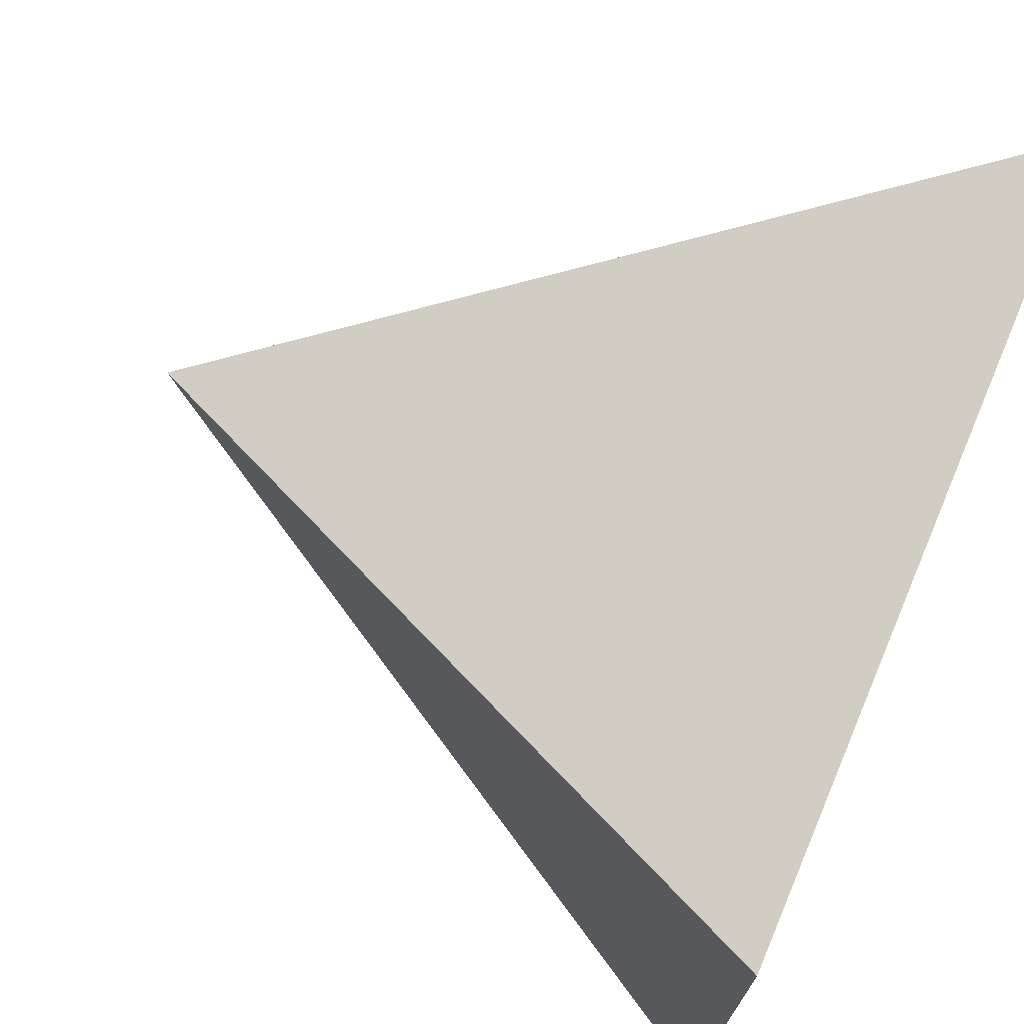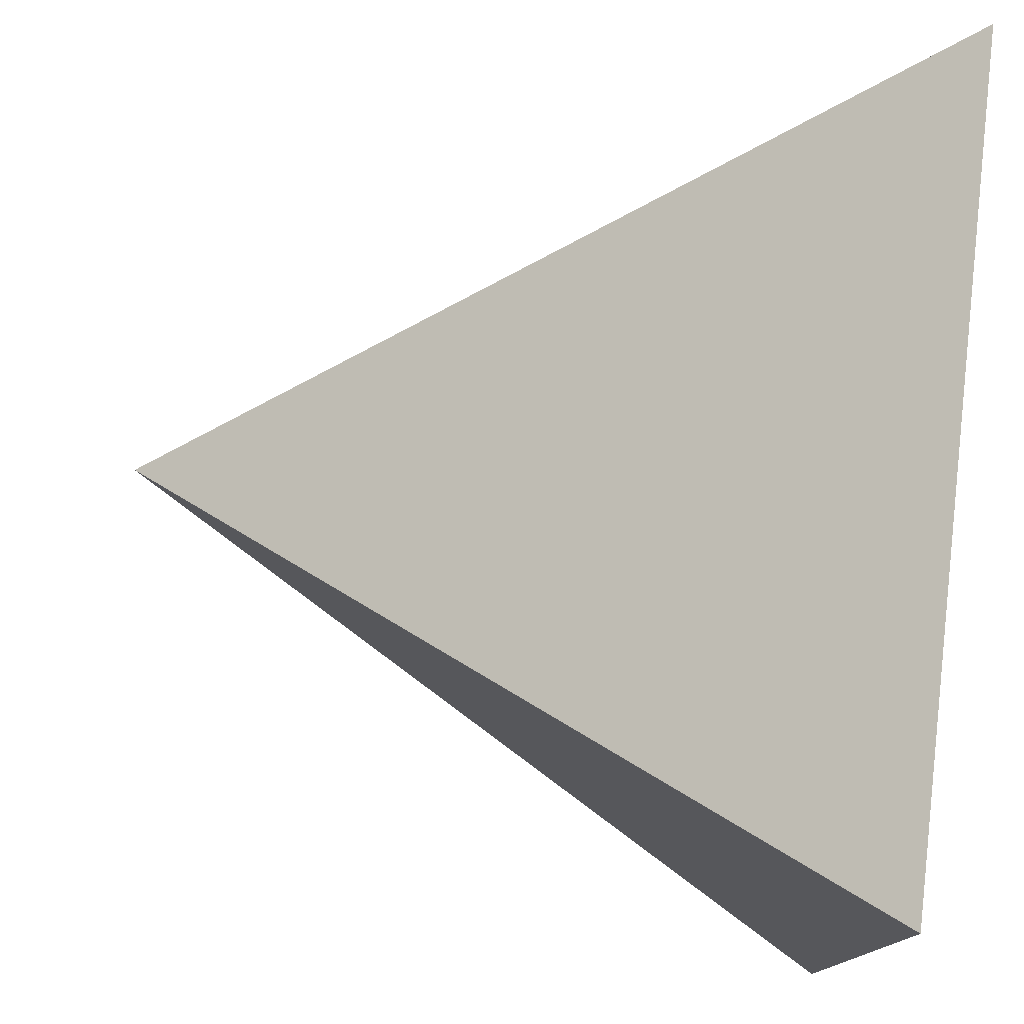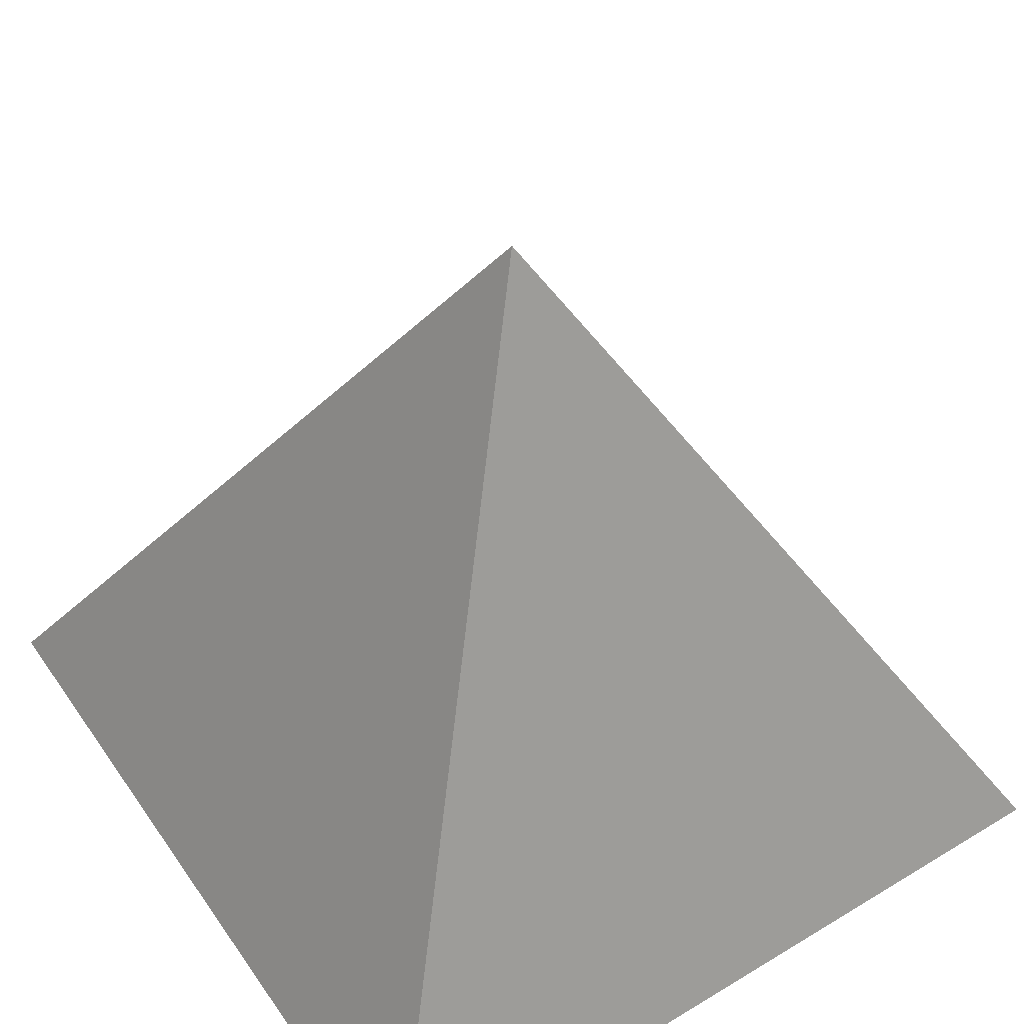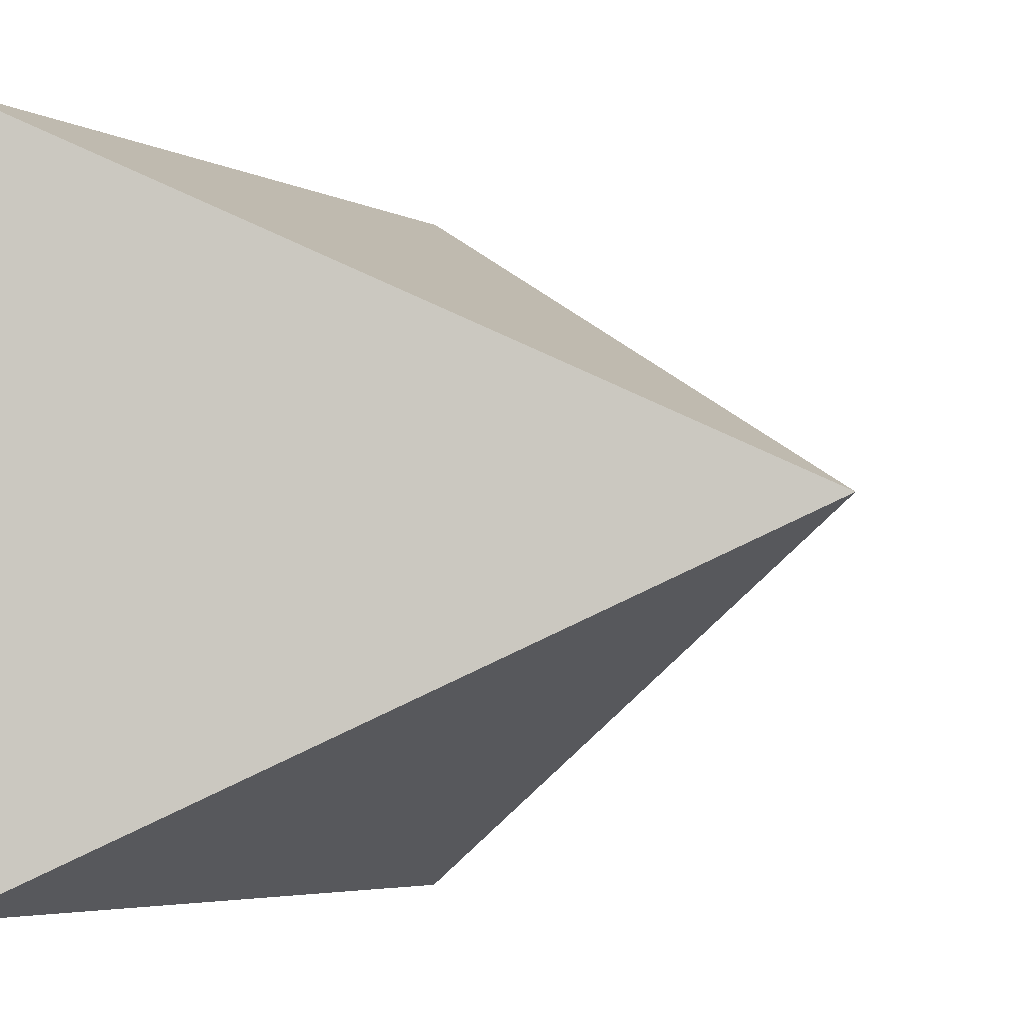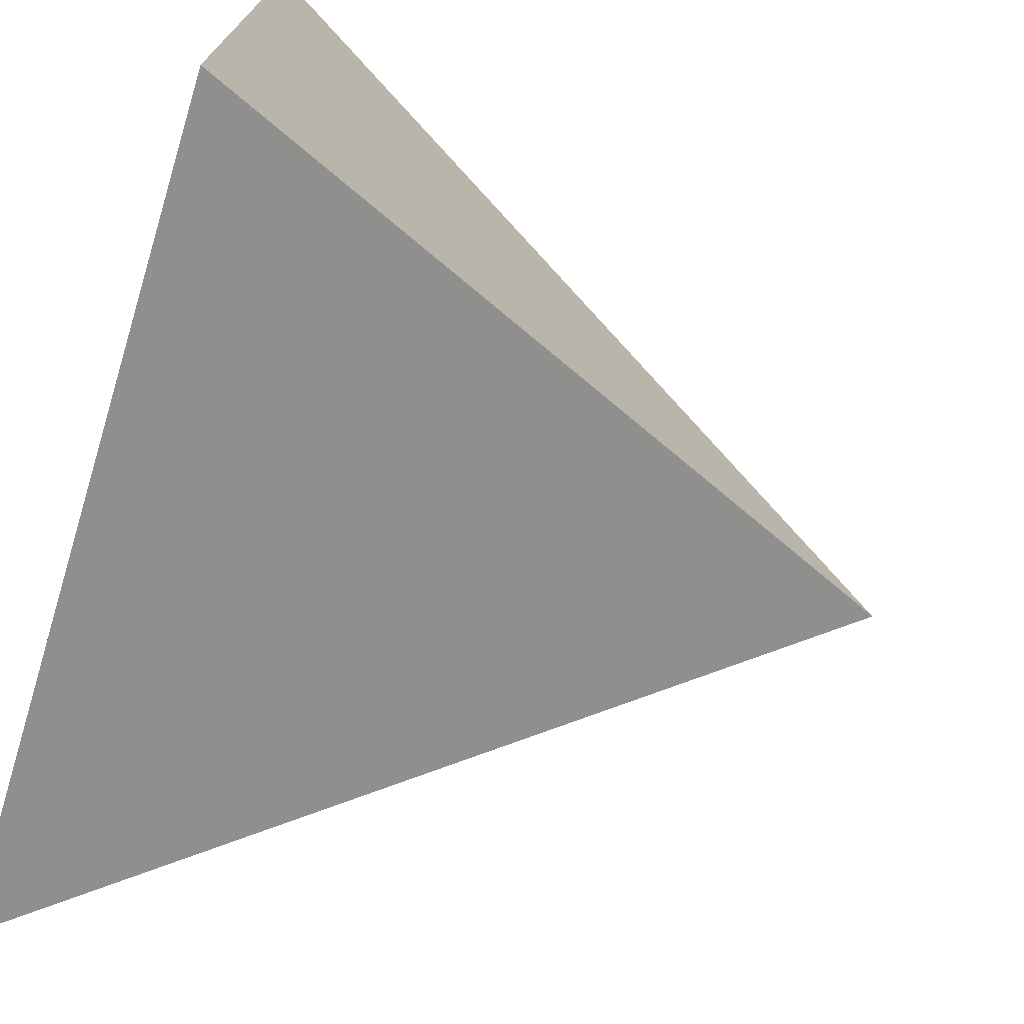
<metadata>
{"format":"obj","ext":"obj","renderer":"f3d","projection":"perspective","resolution":1024,"background":"white","views":[{"elev":72.2,"azim":-67.0,"up":"+Z"},{"elev":77.7,"azim":-83.5,"up":"+Z"},{"elev":51.4,"azim":-123.5,"up":"+Y"},{"elev":-5.0,"azim":124.0,"up":"+Z"},{"elev":-73.5,"azim":73.2,"up":"+Z"}]}
</metadata>
<code>
o pyramid_
v 0 -0.3824 -0
v -0.4 -0.3824 -0.4
v 0.4 -0.3824 -0.4
v -0.4 -0.3824 -0.4
v 0 0.3824 0
v 0.4 -0.3824 -0.4
v 0.4 -0.3824 0.4
v 0.4 -0.3824 -0.4
v 0 0.3824 0
v 0.4 -0.3824 0.4
v -0.4 -0.3824 0.4
v 0.4 -0.3824 0.4
v 0 0.3824 0
v -0.4 -0.3824 0.4
v -0.4 -0.3824 0.4
v 0 0.3824 0
v -0.4 -0.3824 -0.4
v 0.05714 -0.3824 -0.05714
v 0.1143 -0.3824 -0.1143
v 0.1714 -0.3824 -0.1714
v 0.2286 -0.3824 -0.2286
v 0.2857 -0.3824 -0.2857
v 0.3429 -0.3824 -0.3429
v -0.05714 -0.3824 -0.05714
v -0.1143 -0.3824 -0.1143
v -0.1714 -0.3824 -0.1714
v -0.2286 -0.3824 -0.2286
v -0.2857 -0.3824 -0.2857
v -0.3429 -0.3824 -0.3429
v -0.2857 -0.3824 -0.4
v -0.1714 -0.3824 -0.4
v -0.05714 -0.3824 -0.4
v 0.05714 -0.3824 -0.4
v 0.1714 -0.3824 -0.4
v 0.2857 -0.3824 -0.4
v -0.2857 -0.3824 -0.4
v -0.1714 -0.3824 -0.4
v -0.05714 -0.3824 -0.4
v 0.05714 -0.3824 -0.4
v 0.1714 -0.3824 -0.4
v 0.2857 -0.3824 -0.4
v -0.3429 -0.2731 -0.3429
v -0.2857 -0.1639 -0.2857
v -0.2286 -0.05463 -0.2286
v -0.1714 0.05463 -0.1714
v -0.1143 0.1639 -0.1143
v -0.05714 0.2731 -0.05714
v 0.05714 0.2731 -0.05714
v 0.1143 0.1639 -0.1143
v 0.1714 0.05463 -0.1714
v 0.2286 -0.05463 -0.2286
v 0.2857 -0.1639 -0.2857
v 0.3429 -0.2731 -0.3429
v 0.05714 -0.3824 0.05714
v 0.1143 -0.3824 0.1143
v 0.1714 -0.3824 0.1714
v 0.2286 -0.3824 0.2286
v 0.2857 -0.3824 0.2857
v 0.3429 -0.3824 0.3429
v 0.4 -0.3824 -0.2857
v 0.4 -0.3824 -0.1714
v 0.4 -0.3824 -0.05714
v 0.4 -0.3824 0.05714
v 0.4 -0.3824 0.1714
v 0.4 -0.3824 0.2857
v 0.4 -0.3824 -0.2857
v 0.4 -0.3824 -0.1714
v 0.4 -0.3824 -0.05714
v 0.4 -0.3824 0.05714
v 0.4 -0.3824 0.1714
v 0.4 -0.3824 0.2857
v 0.3429 -0.2731 -0.3429
v 0.2857 -0.1639 -0.2857
v 0.2286 -0.05463 -0.2286
v 0.1714 0.05463 -0.1714
v 0.1143 0.1639 -0.1143
v 0.05714 0.2731 -0.05714
v 0.05714 0.2731 0.05714
v 0.1143 0.1639 0.1143
v 0.1714 0.05463 0.1714
v 0.2286 -0.05463 0.2286
v 0.2857 -0.1639 0.2857
v 0.3429 -0.2731 0.3429
v -0.05714 -0.3824 0.05714
v -0.1143 -0.3824 0.1143
v -0.1714 -0.3824 0.1714
v -0.2286 -0.3824 0.2286
v -0.2857 -0.3824 0.2857
v -0.3429 -0.3824 0.3429
v 0.2857 -0.3824 0.4
v 0.1714 -0.3824 0.4
v 0.05714 -0.3824 0.4
v -0.05714 -0.3824 0.4
v -0.1714 -0.3824 0.4
v -0.2857 -0.3824 0.4
v 0.2857 -0.3824 0.4
v 0.1714 -0.3824 0.4
v 0.05714 -0.3824 0.4
v -0.05714 -0.3824 0.4
v -0.1714 -0.3824 0.4
v -0.2857 -0.3824 0.4
v 0.3429 -0.2731 0.3429
v 0.2857 -0.1639 0.2857
v 0.2286 -0.05463 0.2286
v 0.1714 0.05463 0.1714
v 0.1143 0.1639 0.1143
v 0.05714 0.2731 0.05714
v -0.05714 0.2731 0.05714
v -0.1143 0.1639 0.1143
v -0.1714 0.05463 0.1714
v -0.2286 -0.05463 0.2286
v -0.2857 -0.1639 0.2857
v -0.3429 -0.2731 0.3429
v -0.4 -0.3824 -0.2857
v -0.4 -0.3824 -0.1714
v -0.4 -0.3824 -0.05714
v -0.4 -0.3824 0.05714
v -0.4 -0.3824 0.1714
v -0.4 -0.3824 0.2857
v -0.4 -0.3824 0.2857
v -0.4 -0.3824 0.1714
v -0.4 -0.3824 0.05714
v -0.4 -0.3824 -0.05714
v -0.4 -0.3824 -0.1714
v -0.4 -0.3824 -0.2857
v -0.3429 -0.2731 0.3429
v -0.2857 -0.1639 0.2857
v -0.2286 -0.05463 0.2286
v -0.1714 0.05463 0.1714
v -0.1143 0.1639 0.1143
v -0.05714 0.2731 0.05714
v -0.05714 0.2731 -0.05714
v -0.1143 0.1639 -0.1143
v -0.1714 0.05463 -0.1714
v -0.2286 -0.05463 -0.2286
v -0.2857 -0.1639 -0.2857
v -0.3429 -0.2731 -0.3429
v -0.3429 -0.2731 -0.2286
v -0.3429 -0.2731 -0.1143
v -0.2857 -0.1639 -0.1714
v -0.3429 -0.2731 -0
v -0.2857 -0.1639 -0.05714
v -0.2286 -0.05463 -0.1143
v -0.3429 -0.2731 0.1143
v -0.2857 -0.1639 0.05714
v -0.2286 -0.05463 -0
v -0.1714 0.05463 -0.05714
v -0.3429 -0.2731 0.2286
v -0.2857 -0.1639 0.1714
v -0.2286 -0.05463 0.1143
v -0.1714 0.05463 0.05714
v -0.1143 0.1639 0
v -0.3429 -0.3824 -0.2286
v -0.2857 -0.3824 -0.1714
v -0.3429 -0.3824 -0.1143
v -0.2286 -0.3824 -0.1143
v -0.2857 -0.3824 -0.05714
v -0.3429 -0.3824 -0
v -0.1714 -0.3824 -0.05714
v -0.2286 -0.3824 -0
v -0.2857 -0.3824 0.05714
v -0.3429 -0.3824 0.1143
v -0.1143 -0.3824 -0
v -0.1714 -0.3824 0.05714
v -0.2286 -0.3824 0.1143
v -0.2857 -0.3824 0.1714
v -0.3429 -0.3824 0.2286
v -0.2286 -0.2731 0.3429
v -0.1143 -0.2731 0.3429
v -0.1714 -0.1639 0.2857
v -0 -0.2731 0.3429
v -0.05714 -0.1639 0.2857
v -0.1143 -0.05463 0.2286
v 0.1143 -0.2731 0.3429
v 0.05714 -0.1639 0.2857
v -0 -0.05463 0.2286
v -0.05714 0.05463 0.1714
v 0.2286 -0.2731 0.3429
v 0.1714 -0.1639 0.2857
v 0.1143 -0.05463 0.2286
v 0.05714 0.05463 0.1714
v -0 0.1639 0.1143
v -0.2286 -0.3824 0.3429
v -0.1714 -0.3824 0.2857
v -0.1143 -0.3824 0.3429
v -0.1143 -0.3824 0.2286
v -0.05714 -0.3824 0.2857
v -0 -0.3824 0.3429
v -0.05714 -0.3824 0.1714
v -0 -0.3824 0.2286
v 0.05714 -0.3824 0.2857
v 0.1143 -0.3824 0.3429
v -0 -0.3824 0.1143
v 0.05714 -0.3824 0.1714
v 0.1143 -0.3824 0.2286
v 0.1714 -0.3824 0.2857
v 0.2286 -0.3824 0.3429
v 0.3429 -0.2731 0.2286
v 0.3429 -0.2731 0.1143
v 0.2857 -0.1639 0.1714
v 0.3429 -0.2731 -0
v 0.2857 -0.1639 0.05714
v 0.2286 -0.05463 0.1143
v 0.3429 -0.2731 -0.1143
v 0.2857 -0.1639 -0.05714
v 0.2286 -0.05463 0
v 0.1714 0.05463 0.05714
v 0.3429 -0.2731 -0.2286
v 0.2857 -0.1639 -0.1714
v 0.2286 -0.05463 -0.1143
v 0.1714 0.05463 -0.05714
v 0.1143 0.1639 0
v 0.3429 -0.3824 0.2286
v 0.2857 -0.3824 0.1714
v 0.3429 -0.3824 0.1143
v 0.2286 -0.3824 0.1143
v 0.2857 -0.3824 0.05714
v 0.3429 -0.3824 -0
v 0.1714 -0.3824 0.05714
v 0.2286 -0.3824 -0
v 0.2857 -0.3824 -0.05714
v 0.3429 -0.3824 -0.1143
v 0.1143 -0.3824 -0
v 0.1714 -0.3824 -0.05714
v 0.2286 -0.3824 -0.1143
v 0.2857 -0.3824 -0.1714
v 0.3429 -0.3824 -0.2286
v 0.2286 -0.2731 -0.3429
v 0.1143 -0.2731 -0.3429
v 0.1714 -0.1639 -0.2857
v 0 -0.2731 -0.3429
v 0.05714 -0.1639 -0.2857
v 0.1143 -0.05463 -0.2286
v -0.1143 -0.2731 -0.3429
v -0.05714 -0.1639 -0.2857
v 0 -0.05463 -0.2286
v 0.05714 0.05463 -0.1714
v -0.2286 -0.2731 -0.3429
v -0.1714 -0.1639 -0.2857
v -0.1143 -0.05463 -0.2286
v -0.05714 0.05463 -0.1714
v 0 0.1639 -0.1143
v 0.2286 -0.3824 -0.3429
v 0.1714 -0.3824 -0.2857
v 0.1143 -0.3824 -0.3429
v 0.1143 -0.3824 -0.2286
v 0.05714 -0.3824 -0.2857
v 0 -0.3824 -0.3429
v 0.05714 -0.3824 -0.1714
v 0 -0.3824 -0.2286
v -0.05714 -0.3824 -0.2857
v -0.1143 -0.3824 -0.3429
v 0 -0.3824 -0.1143
v -0.05714 -0.3824 -0.1714
v -0.1143 -0.3824 -0.2286
v -0.1714 -0.3824 -0.2857
v -0.2286 -0.3824 -0.3429
f 1 24 18
f 4 42 36
f 1 18 54
f 8 72 66
f 1 54 84
f 12 102 96
f 1 84 24
f 15 126 120
f 125 137 17
f 124 138 125
f 123 139 124
f 122 141 123
f 121 144 122
f 120 148 121
f 125 138 137
f 138 136 137
f 124 139 138
f 139 140 138
f 138 140 136
f 140 135 136
f 123 141 139
f 141 142 139
f 139 142 140
f 142 143 140
f 140 143 135
f 143 134 135
f 122 144 141
f 144 145 141
f 141 145 142
f 145 146 142
f 142 146 143
f 146 147 143
f 143 147 134
f 147 133 134
f 121 148 144
f 148 149 144
f 144 149 145
f 149 150 145
f 145 150 146
f 150 151 146
f 146 151 147
f 151 152 147
f 147 152 133
f 152 132 133
f 120 126 148
f 126 127 148
f 148 127 149
f 127 128 149
f 149 128 150
f 128 129 150
f 150 129 151
f 129 130 151
f 151 130 152
f 130 131 152
f 152 131 132
f 131 16 132
f 29 114 2
f 28 153 29
f 27 154 28
f 26 156 27
f 25 159 26
f 24 163 25
f 29 153 114
f 153 115 114
f 28 154 153
f 154 155 153
f 153 155 115
f 155 116 115
f 27 156 154
f 156 157 154
f 154 157 155
f 157 158 155
f 155 158 116
f 158 117 116
f 26 159 156
f 159 160 156
f 156 160 157
f 160 161 157
f 157 161 158
f 161 162 158
f 158 162 117
f 162 118 117
f 25 163 159
f 163 164 159
f 159 164 160
f 164 165 160
f 160 165 161
f 165 166 161
f 161 166 162
f 166 167 162
f 162 167 118
f 167 119 118
f 24 84 163
f 84 85 163
f 163 85 164
f 85 86 164
f 164 86 165
f 86 87 165
f 165 87 166
f 87 88 166
f 166 88 167
f 88 89 167
f 167 89 119
f 89 11 119
f 101 113 14
f 100 168 101
f 99 169 100
f 98 171 99
f 97 174 98
f 96 178 97
f 101 168 113
f 168 112 113
f 100 169 168
f 169 170 168
f 168 170 112
f 170 111 112
f 99 171 169
f 171 172 169
f 169 172 170
f 172 173 170
f 170 173 111
f 173 110 111
f 98 174 171
f 174 175 171
f 171 175 172
f 175 176 172
f 172 176 173
f 176 177 173
f 173 177 110
f 177 109 110
f 97 178 174
f 178 179 174
f 174 179 175
f 179 180 175
f 175 180 176
f 180 181 176
f 176 181 177
f 181 182 177
f 177 182 109
f 182 108 109
f 96 102 178
f 102 103 178
f 178 103 179
f 103 104 179
f 179 104 180
f 104 105 180
f 180 105 181
f 105 106 181
f 181 106 182
f 106 107 182
f 182 107 108
f 107 13 108
f 89 95 11
f 88 183 89
f 87 184 88
f 86 186 87
f 85 189 86
f 84 193 85
f 89 183 95
f 183 94 95
f 88 184 183
f 184 185 183
f 183 185 94
f 185 93 94
f 87 186 184
f 186 187 184
f 184 187 185
f 187 188 185
f 185 188 93
f 188 92 93
f 86 189 186
f 189 190 186
f 186 190 187
f 190 191 187
f 187 191 188
f 191 192 188
f 188 192 92
f 192 91 92
f 85 193 189
f 193 194 189
f 189 194 190
f 194 195 190
f 190 195 191
f 195 196 191
f 191 196 192
f 196 197 192
f 192 197 91
f 197 90 91
f 84 54 193
f 54 55 193
f 193 55 194
f 55 56 194
f 194 56 195
f 56 57 195
f 195 57 196
f 57 58 196
f 196 58 197
f 58 59 197
f 197 59 90
f 59 7 90
f 71 83 10
f 70 198 71
f 69 199 70
f 68 201 69
f 67 204 68
f 66 208 67
f 71 198 83
f 198 82 83
f 70 199 198
f 199 200 198
f 198 200 82
f 200 81 82
f 69 201 199
f 201 202 199
f 199 202 200
f 202 203 200
f 200 203 81
f 203 80 81
f 68 204 201
f 204 205 201
f 201 205 202
f 205 206 202
f 202 206 203
f 206 207 203
f 203 207 80
f 207 79 80
f 67 208 204
f 208 209 204
f 204 209 205
f 209 210 205
f 205 210 206
f 210 211 206
f 206 211 207
f 211 212 207
f 207 212 79
f 212 78 79
f 66 72 208
f 72 73 208
f 208 73 209
f 73 74 209
f 209 74 210
f 74 75 210
f 210 75 211
f 75 76 211
f 211 76 212
f 76 77 212
f 212 77 78
f 77 9 78
f 59 65 7
f 58 213 59
f 57 214 58
f 56 216 57
f 55 219 56
f 54 223 55
f 59 213 65
f 213 64 65
f 58 214 213
f 214 215 213
f 213 215 64
f 215 63 64
f 57 216 214
f 216 217 214
f 214 217 215
f 217 218 215
f 215 218 63
f 218 62 63
f 56 219 216
f 219 220 216
f 216 220 217
f 220 221 217
f 217 221 218
f 221 222 218
f 218 222 62
f 222 61 62
f 55 223 219
f 223 224 219
f 219 224 220
f 224 225 220
f 220 225 221
f 225 226 221
f 221 226 222
f 226 227 222
f 222 227 61
f 227 60 61
f 54 18 223
f 18 19 223
f 223 19 224
f 19 20 224
f 224 20 225
f 20 21 225
f 225 21 226
f 21 22 226
f 226 22 227
f 22 23 227
f 227 23 60
f 23 3 60
f 41 53 6
f 40 228 41
f 39 229 40
f 38 231 39
f 37 234 38
f 36 238 37
f 41 228 53
f 228 52 53
f 40 229 228
f 229 230 228
f 228 230 52
f 230 51 52
f 39 231 229
f 231 232 229
f 229 232 230
f 232 233 230
f 230 233 51
f 233 50 51
f 38 234 231
f 234 235 231
f 231 235 232
f 235 236 232
f 232 236 233
f 236 237 233
f 233 237 50
f 237 49 50
f 37 238 234
f 238 239 234
f 234 239 235
f 239 240 235
f 235 240 236
f 240 241 236
f 236 241 237
f 241 242 237
f 237 242 49
f 242 48 49
f 36 42 238
f 42 43 238
f 238 43 239
f 43 44 239
f 239 44 240
f 44 45 240
f 240 45 241
f 45 46 241
f 241 46 242
f 46 47 242
f 242 47 48
f 47 5 48
f 23 35 3
f 22 243 23
f 21 244 22
f 20 246 21
f 19 249 20
f 18 253 19
f 23 243 35
f 243 34 35
f 22 244 243
f 244 245 243
f 243 245 34
f 245 33 34
f 21 246 244
f 246 247 244
f 244 247 245
f 247 248 245
f 245 248 33
f 248 32 33
f 20 249 246
f 249 250 246
f 246 250 247
f 250 251 247
f 247 251 248
f 251 252 248
f 248 252 32
f 252 31 32
f 19 253 249
f 253 254 249
f 249 254 250
f 254 255 250
f 250 255 251
f 255 256 251
f 251 256 252
f 256 257 252
f 252 257 31
f 257 30 31
f 18 24 253
f 24 25 253
f 253 25 254
f 25 26 254
f 254 26 255
f 26 27 255
f 255 27 256
f 27 28 256
f 256 28 257
f 28 29 257
f 257 29 30
f 29 2 30

</code>
